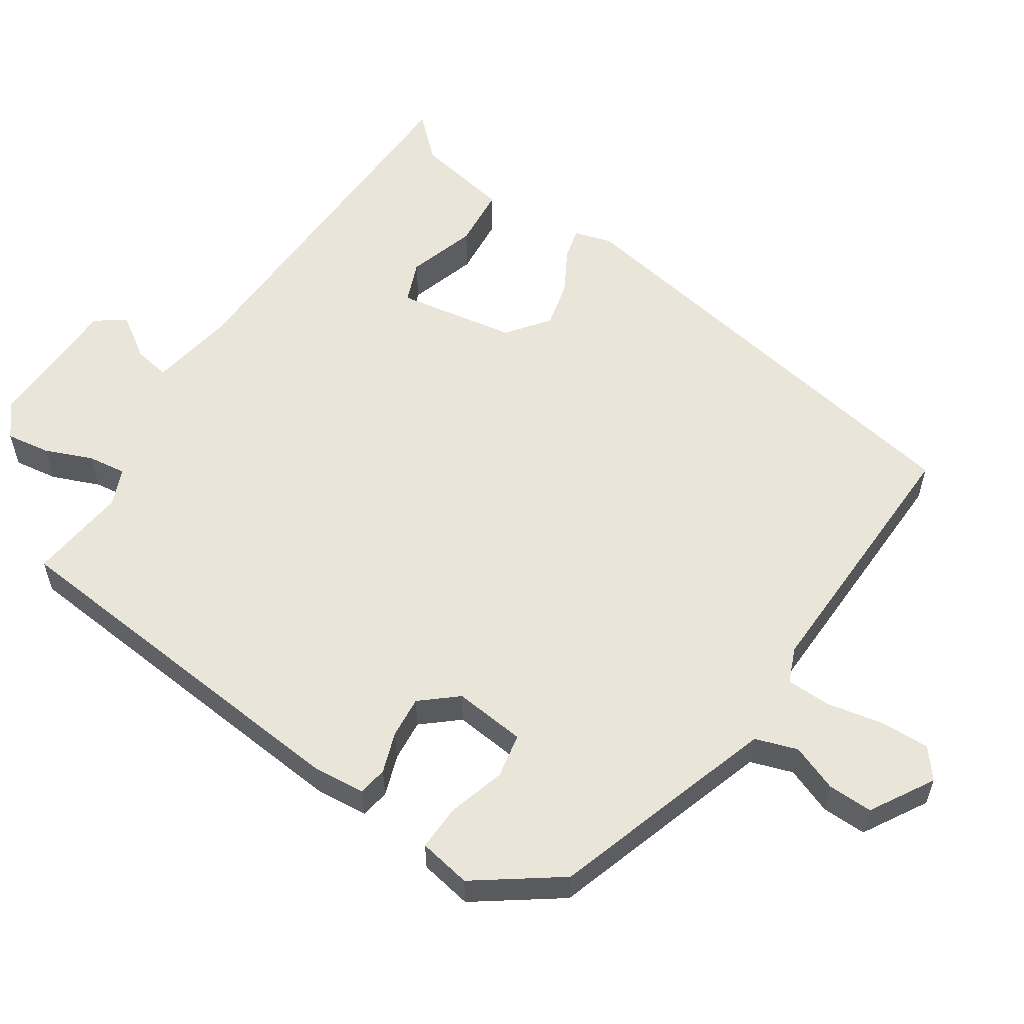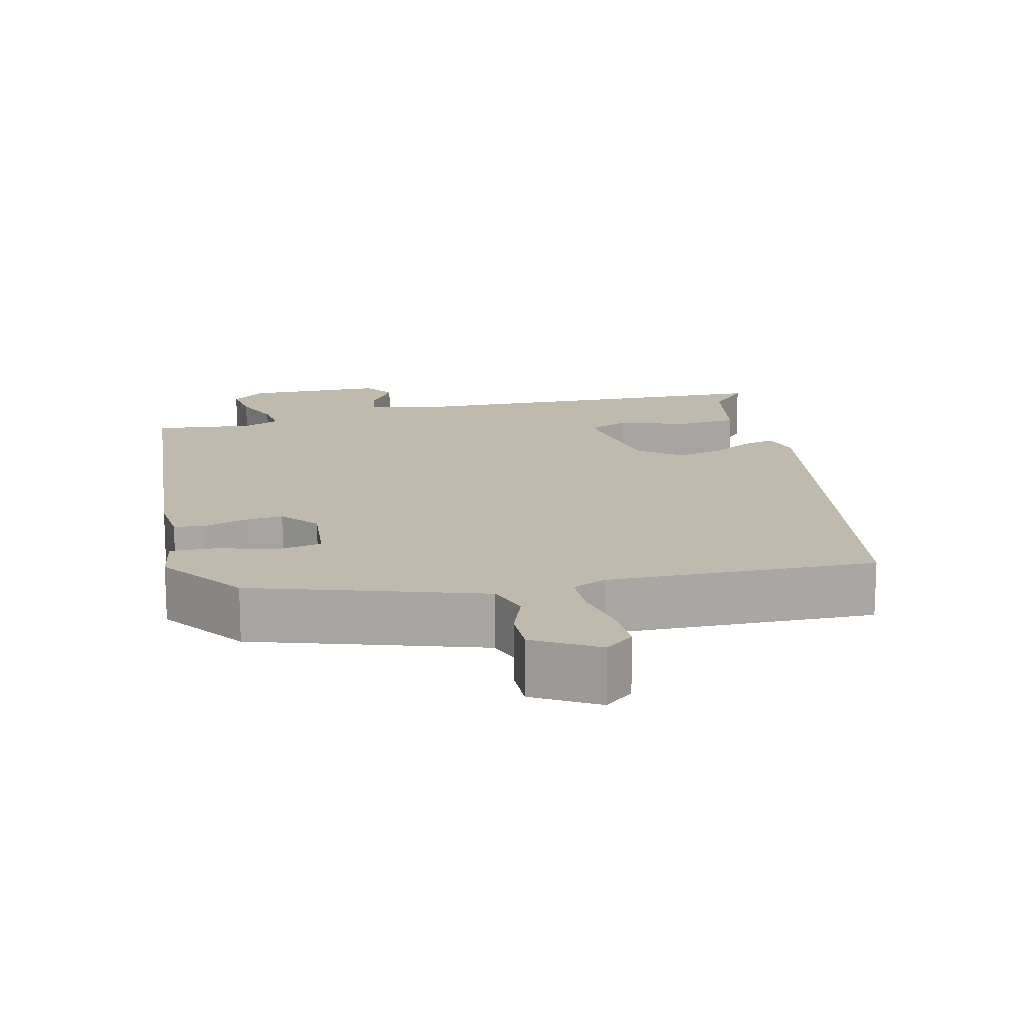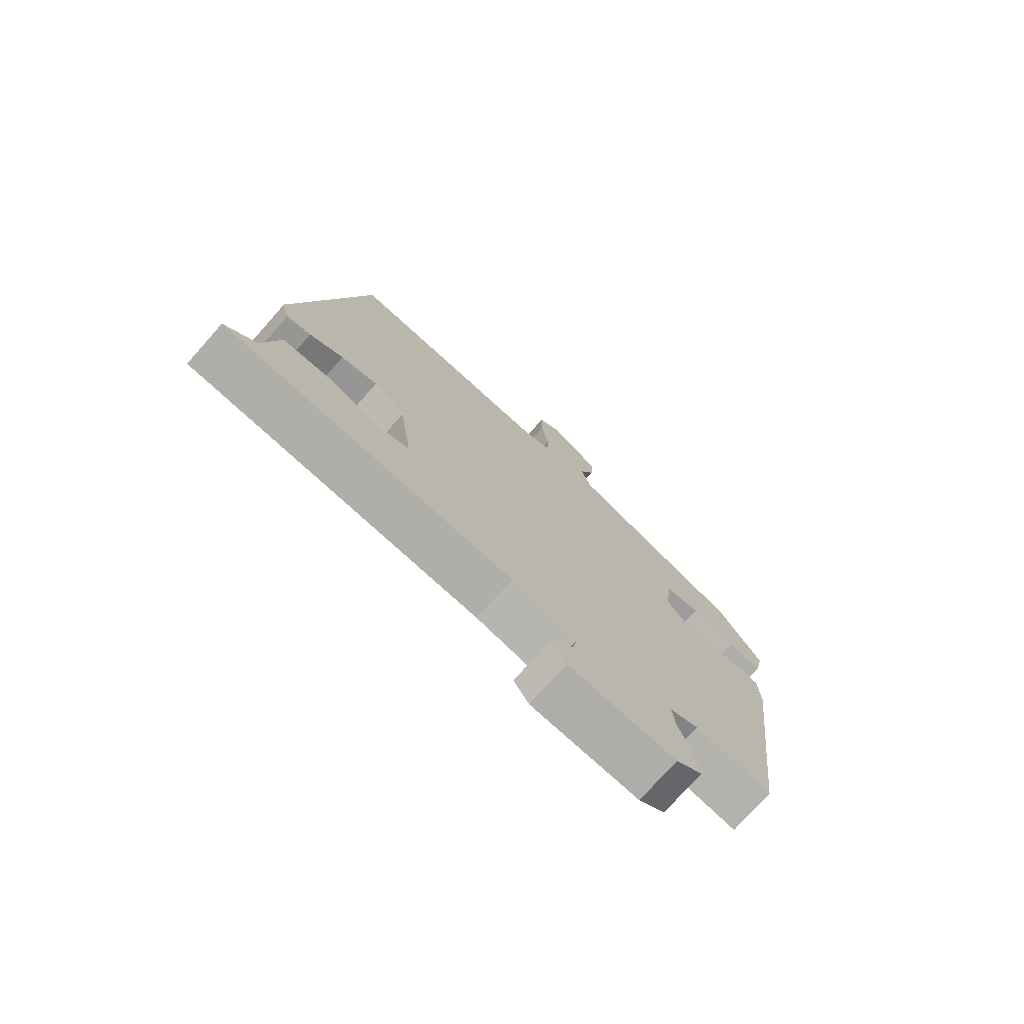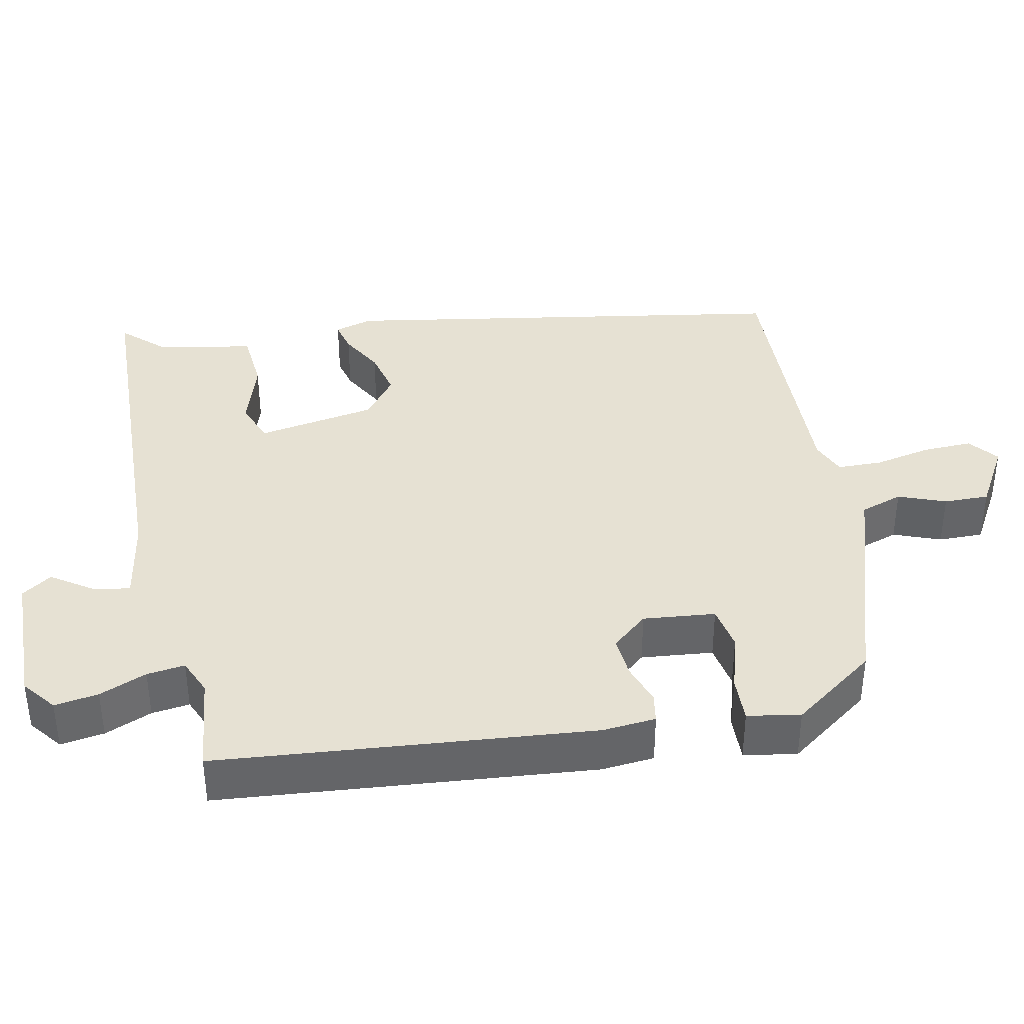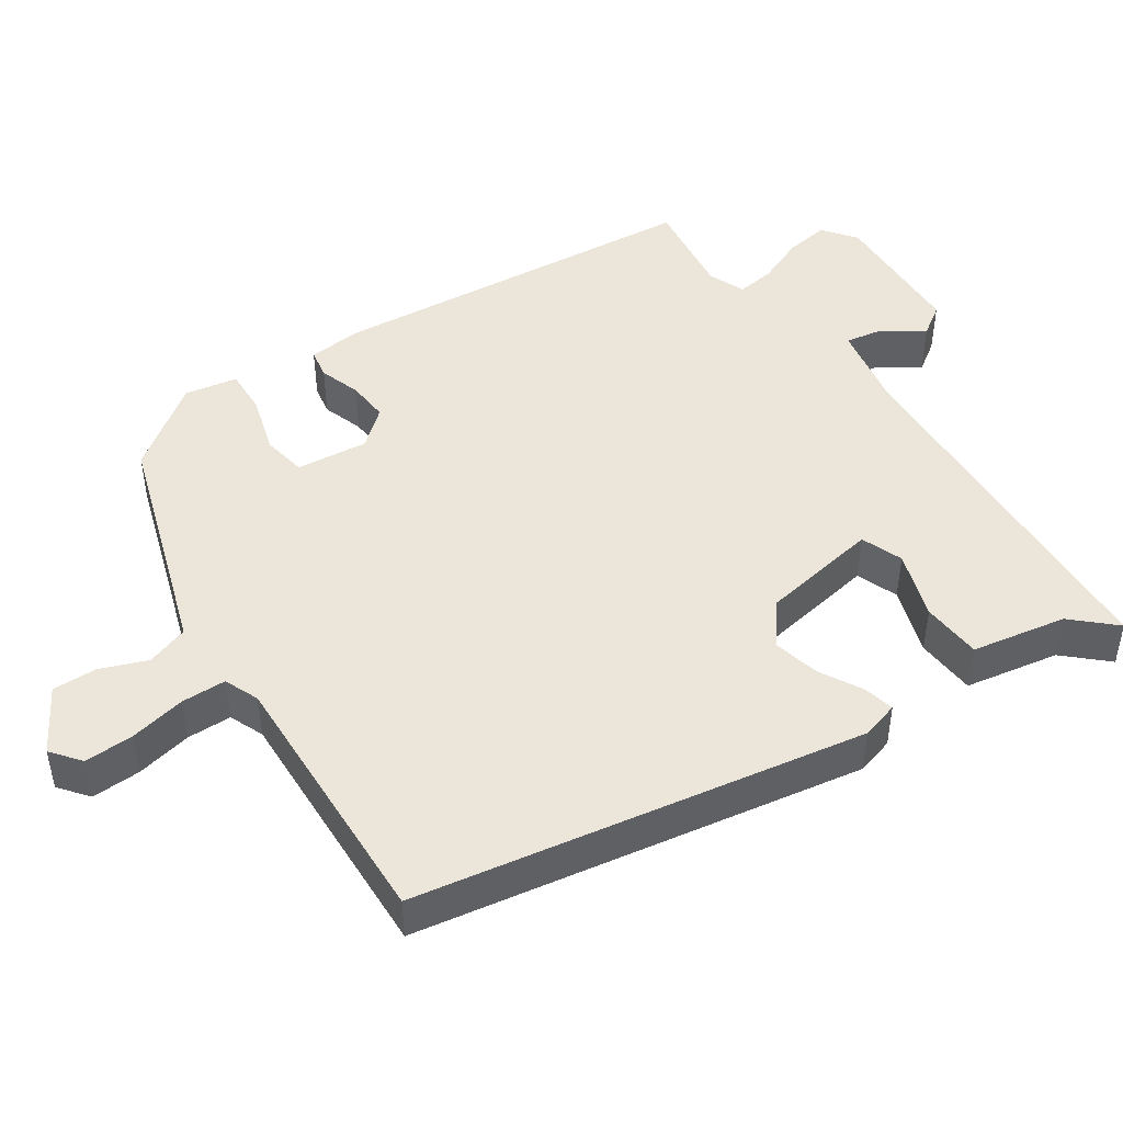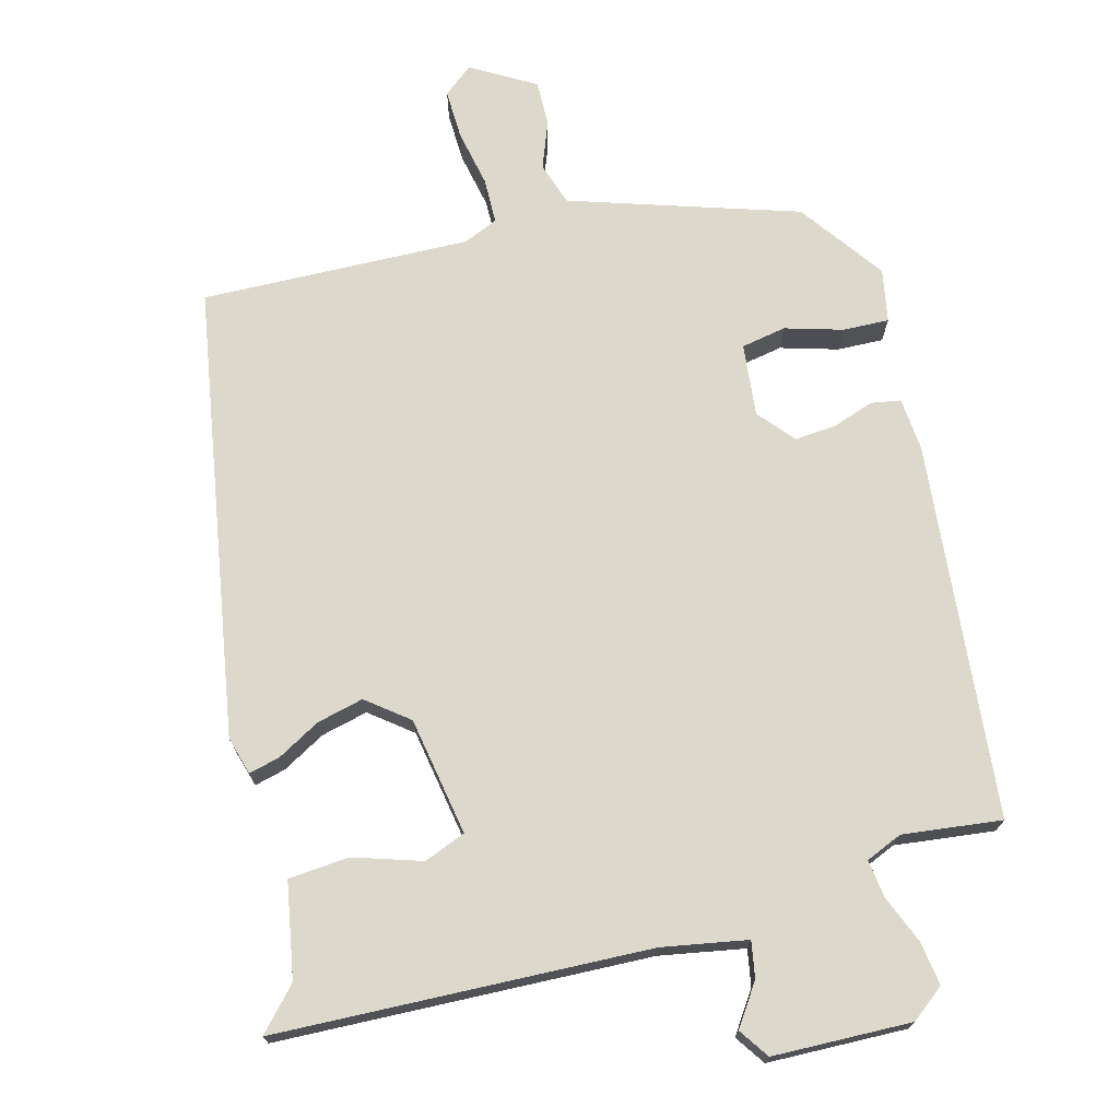
<metadata>
{"format":"obj","ext":"obj","renderer":"f3d","projection":"perspective","resolution":1024,"background":"white","views":[{"elev":58.0,"azim":-58.3,"up":"+Y"},{"elev":15.6,"azim":-15.4,"up":"+Y"},{"elev":-75.4,"azim":138.3,"up":"+Z"},{"elev":38.9,"azim":-103.4,"up":"+Y"},{"elev":47.2,"azim":54.4,"up":"+Y"},{"elev":72.7,"azim":163.3,"up":"+Y"}]}
</metadata>
<code>
v -0.466 0.07 0.389
v -0.289 0.07 0.452
v -0.167 0.07 0.496
v -0.15 0.07 0.553
v -0.176 0.07 0.615
v -0.179 0.07 0.675
v -0.096 0.07 0.727
v -0.056 0.07 0.697
v -0.056 0.07 0.631
v -0.069 0.07 0.555
v -0.066 0.07 0.495
v -0.019 0.07 0.477
v 0.338 0.07 0.499
v 0.459 0.07 -0.097
v 0.446 0.07 -0.148
v 0.404 0.07 -0.139
v 0.346 0.07 -0.109
v 0.283 0.07 -0.096
v 0.229 0.07 -0.141
v 0.207 0.07 -0.3
v 0.263 0.07 -0.32
v 0.353 0.07 -0.288
v 0.434 0.07 -0.292
v 0.461 0.07 -0.418
v 0.514 0.07 -0.472
v 0.016 0.07 -0.507
v -0.097 0.07 -0.531
v -0.087 0.07 -0.579
v -0.048 0.07 -0.633
v -0.074 0.07 -0.674
v -0.259 0.07 -0.685
v -0.304 0.07 -0.652
v -0.297 0.07 -0.593
v -0.273 0.07 -0.529
v -0.268 0.07 -0.478
v -0.317 0.07 -0.459
v -0.449 0.07 -0.479
v -0.511 0.07 0.021
v -0.507 0.07 0.092
v -0.468 0.07 0.1
v -0.413 0.07 0.083
v -0.357 0.07 0.08
v -0.318 0.07 0.129
v -0.331 0.07 0.225
v -0.391 0.07 0.234
v -0.467 0.07 0.209
v -0.528 0.07 0.205
v -0.543 0.07 0.275
v -0.466 0 0.389
v -0.289 0 0.452
v -0.167 0 0.496
v -0.15 0 0.553
v -0.176 0 0.615
v -0.179 0 0.675
v -0.096 0 0.727
v -0.056 0 0.697
v -0.056 0 0.631
v -0.069 0 0.555
v -0.066 0 0.495
v -0.019 0 0.477
v 0.338 0 0.499
v 0.459 0 -0.097
v 0.446 0 -0.148
v 0.404 0 -0.139
v 0.346 0 -0.109
v 0.283 0 -0.096
v 0.229 0 -0.141
v 0.207 0 -0.3
v 0.263 0 -0.32
v 0.353 0 -0.288
v 0.434 0 -0.292
v 0.461 0 -0.418
v 0.514 0 -0.472
v 0.016 0 -0.507
v -0.097 0 -0.531
v -0.087 0 -0.579
v -0.048 0 -0.633
v -0.074 0 -0.674
v -0.259 0 -0.685
v -0.304 0 -0.652
v -0.297 0 -0.593
v -0.273 0 -0.529
v -0.268 0 -0.478
v -0.317 0 -0.459
v -0.449 0 -0.479
v -0.511 0 0.021
v -0.507 0 0.092
v -0.468 0 0.1
v -0.413 0 0.083
v -0.357 0 0.08
v -0.318 0 0.129
v -0.331 0 0.225
v -0.391 0 0.234
v -0.467 0 0.209
v -0.528 0 0.205
v -0.543 0 0.275
f 45 46 47 48
f 44 45 48 1
f 38 39 40 41
f 36 37 38 41
f 35 36 41 42
f 31 32 33 34
f 31 34 35
f 28 29 30 31
f 27 28 31 35
f 26 27 35 42
f 24 25 26
f 21 22 23 24
f 20 21 24 26
f 19 20 26 42
f 14 15 16 17
f 12 13 14 17
f 11 12 17 18
f 7 8 9 10
f 7 10 11
f 4 5 6 7
f 3 4 7 11
f 2 3 11 18
f 44 1 2 18
f 18 19 42 43
f 18 43 44
f 96 95 94 93
f 49 96 93 92
f 89 88 87 86
f 89 86 85 84
f 90 89 84 83
f 82 81 80 79
f 83 82 79
f 79 78 77 76
f 83 79 76 75
f 90 83 75 74
f 74 73 72
f 72 71 70 69
f 74 72 69 68
f 90 74 68 67
f 65 64 63 62
f 65 62 61 60
f 66 65 60 59
f 58 57 56 55
f 59 58 55
f 55 54 53 52
f 59 55 52 51
f 66 59 51 50
f 66 50 49 92
f 91 90 67 66
f 92 91 66
f 1 49 50 2
f 2 50 51 3
f 3 51 52 4
f 4 52 53 5
f 5 53 54 6
f 6 54 55 7
f 7 55 56 8
f 8 56 57 9
f 9 57 58 10
f 10 58 59 11
f 11 59 60 12
f 12 60 61 13
f 13 61 62 14
f 14 62 63 15
f 15 63 64 16
f 16 64 65 17
f 17 65 66 18
f 18 66 67 19
f 19 67 68 20
f 20 68 69 21
f 21 69 70 22
f 22 70 71 23
f 23 71 72 24
f 24 72 73 25
f 25 73 74 26
f 26 74 75 27
f 27 75 76 28
f 28 76 77 29
f 29 77 78 30
f 30 78 79 31
f 31 79 80 32
f 32 80 81 33
f 33 81 82 34
f 34 82 83 35
f 35 83 84 36
f 36 84 85 37
f 37 85 86 38
f 38 86 87 39
f 39 87 88 40
f 40 88 89 41
f 41 89 90 42
f 42 90 91 43
f 43 91 92 44
f 44 92 93 45
f 45 93 94 46
f 46 94 95 47
f 47 95 96 48
f 48 96 49 1

</code>
